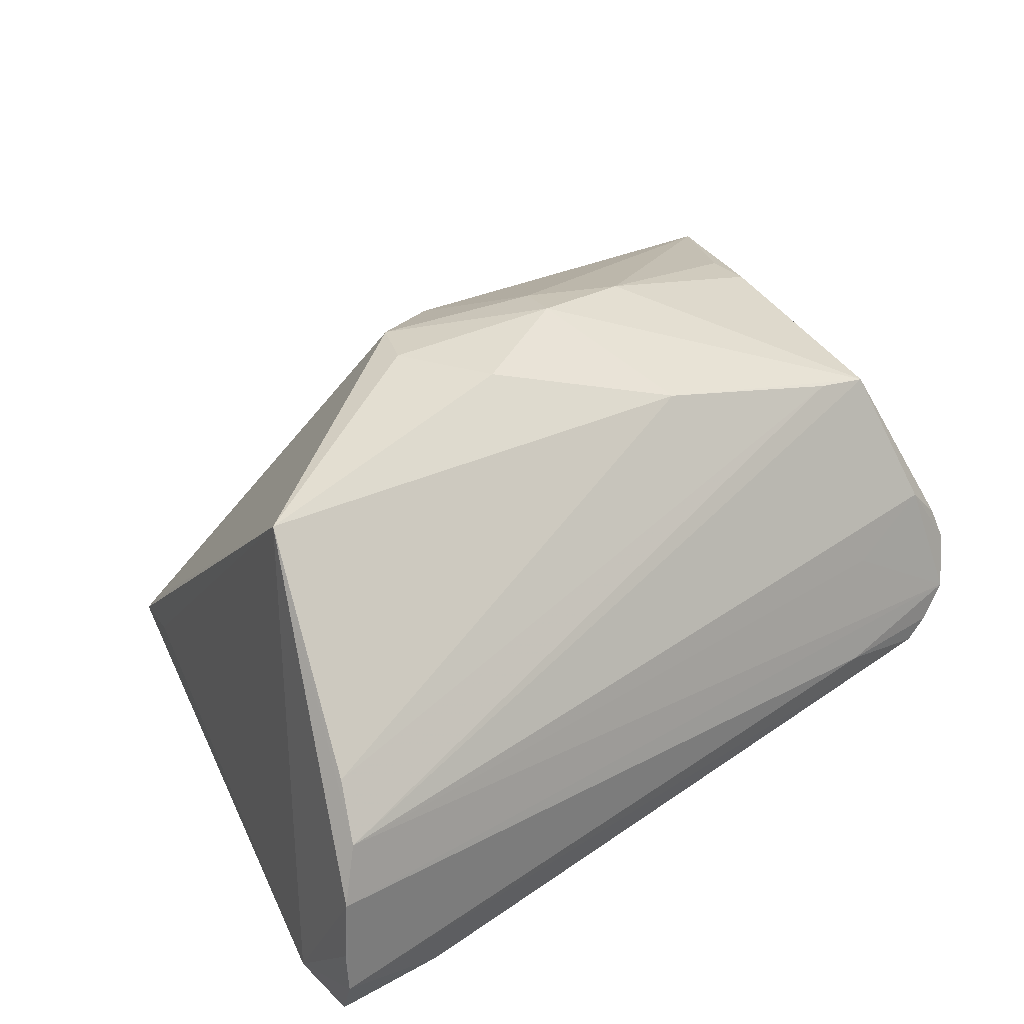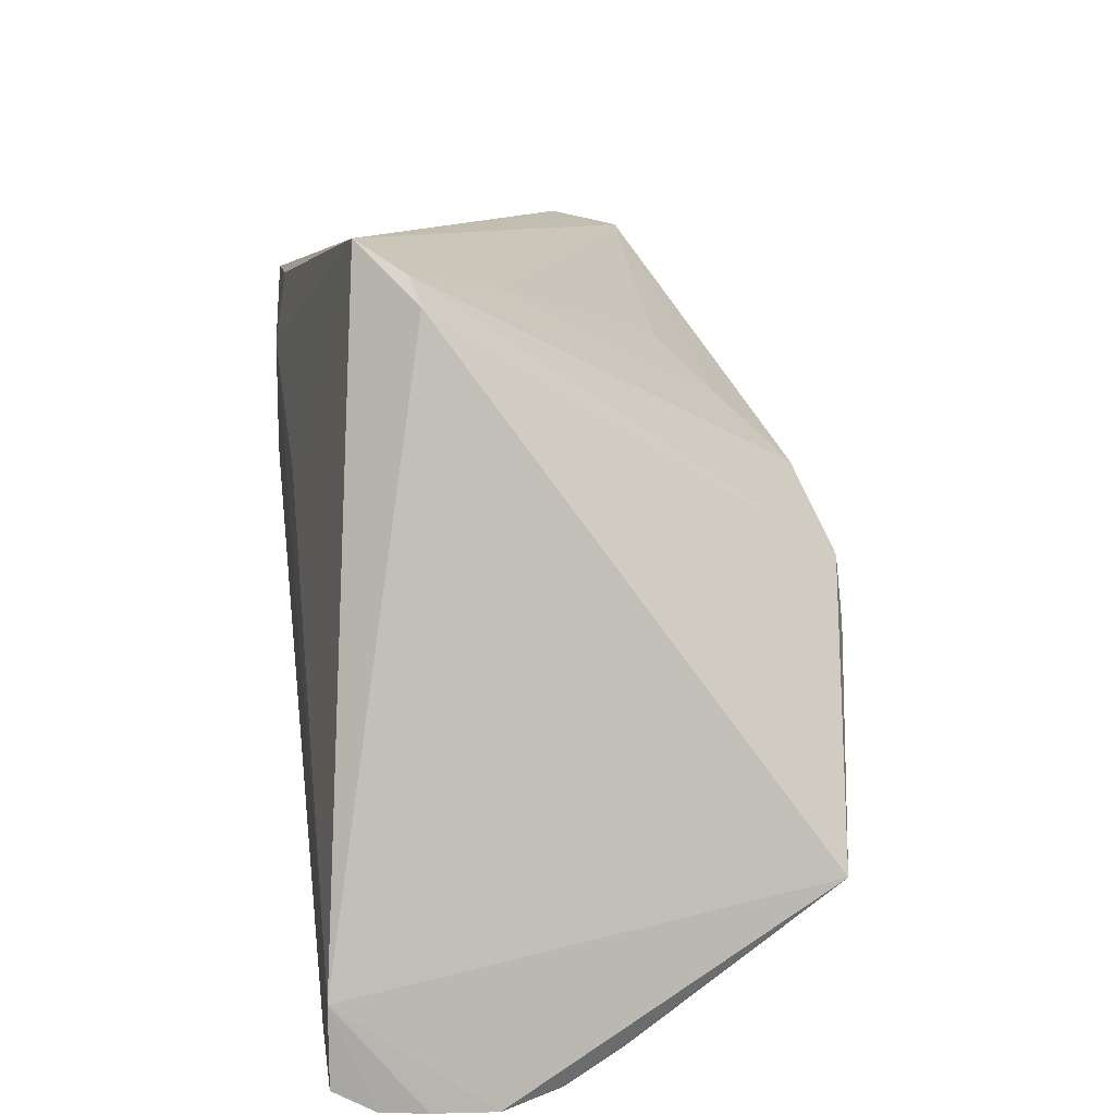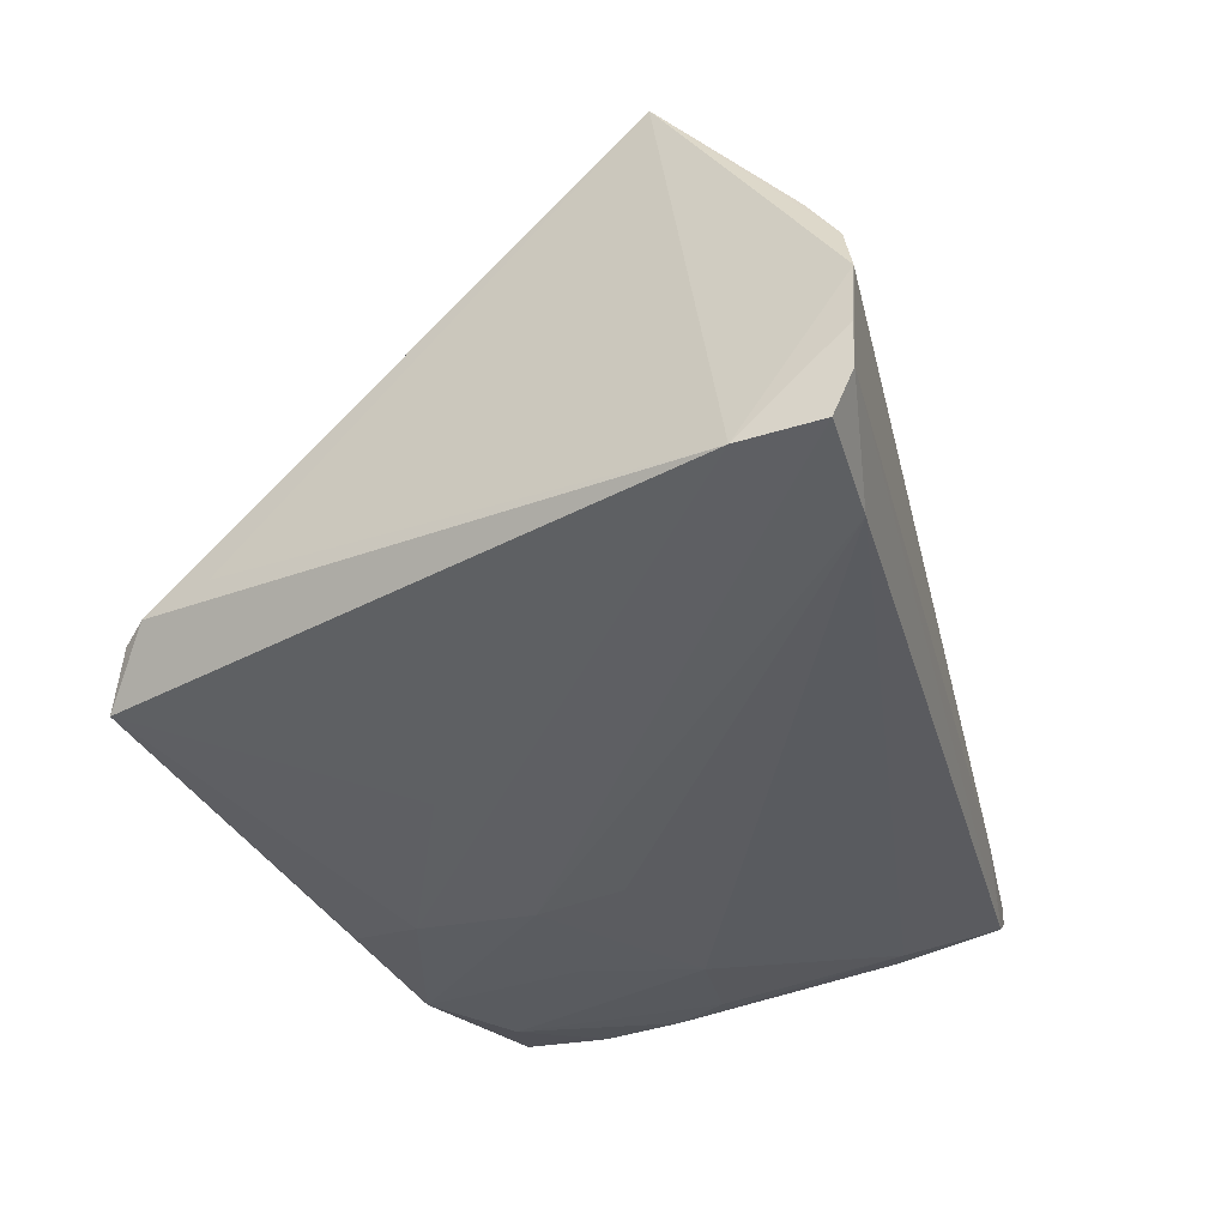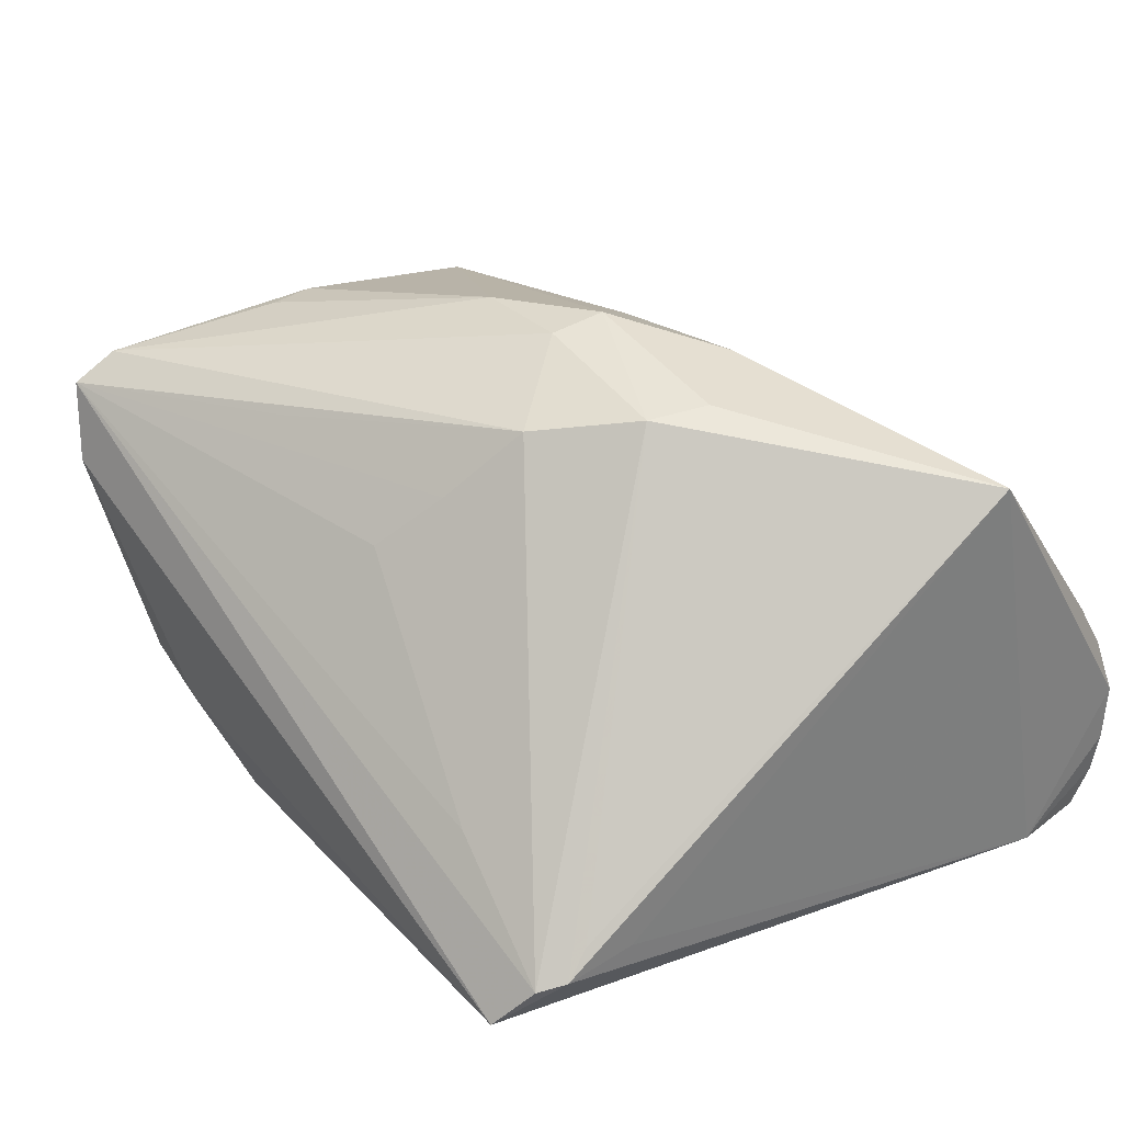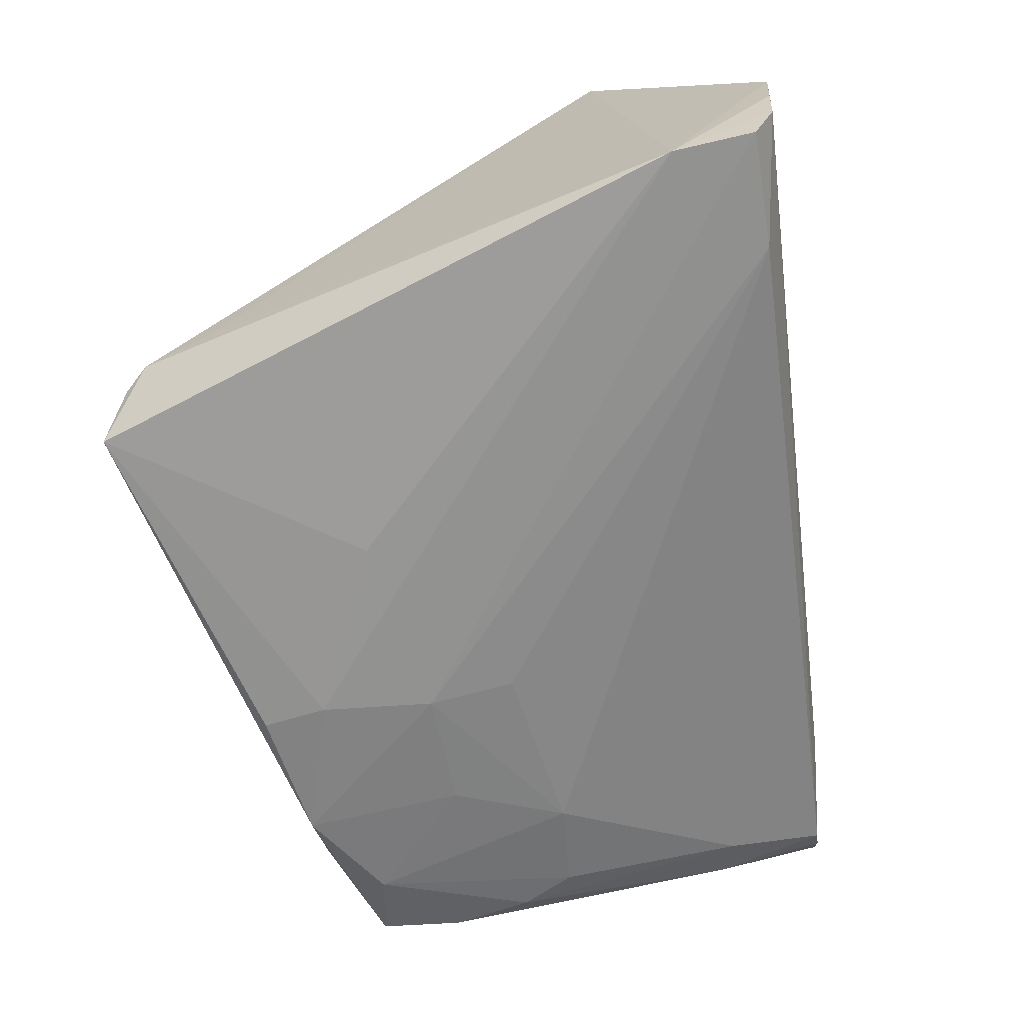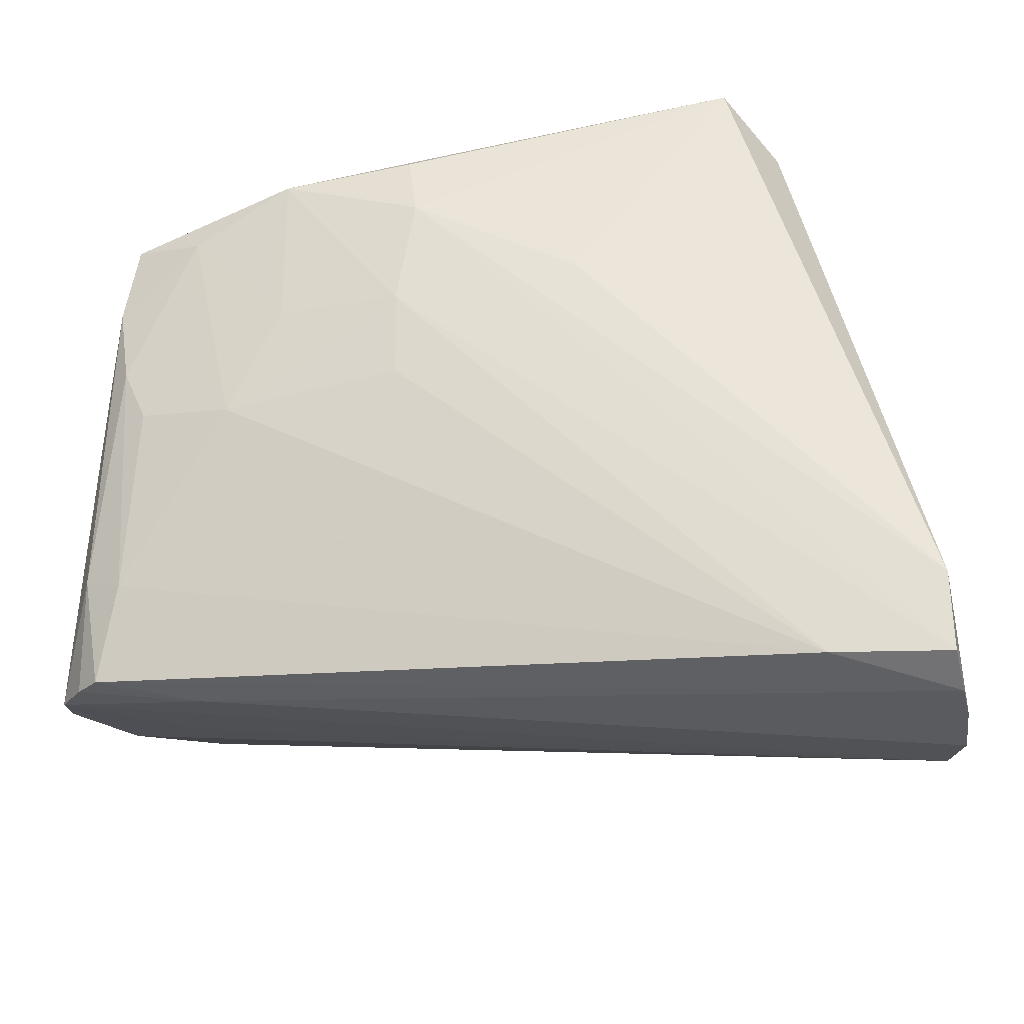
<metadata>
{"format":"obj","ext":"obj","renderer":"f3d","projection":"perspective","resolution":1024,"background":"white","views":[{"elev":27.9,"azim":-35.4,"up":"+Z"},{"elev":15.8,"azim":-99.5,"up":"+Y"},{"elev":-40.9,"azim":-69.4,"up":"+Z"},{"elev":35.0,"azim":-135.6,"up":"+Z"},{"elev":-66.3,"azim":-76.9,"up":"+Z"},{"elev":-30.2,"azim":-171.3,"up":"+Y"}]}
</metadata>
<code>
v 0.007117 0.003228 -0.02368
v 0.01212 -0.001227 0.0321
v -0.001303 0.01889 0.0216
v -0.04697 -0.0335 0.00332
v 0.04591 -0.02387 0.001241
v -0.03299 0.03748 -0.01419
v 0.03894 0.02634 -0.01822
v -0.01873 0.03354 -0.003978
v -0.01332 -0.01207 0.03126
v 0.02999 -0.01908 0.02098
v 0.04064 -0.02687 -0.01426
v 0.03661 0.009215 0.02614
v 0.03158 -0.02655 -2.948e-05
v 0.0006712 0.0007634 0.03293
v 0.0421 0.01696 -0.01295
v 0.03633 0.002984 -0.01946
v 0.02067 0.02186 0.02349
v 0.03826 -0.0167 -0.01666
v 0.03895 0.008855 -0.01901
v 0.007228 0.01255 -0.0243
v 0.0404 0.0176 -0.01826
v 0.005262 0.02452 -0.02433
v -0.01912 -0.001954 0.03133
v 0.003623 0.02435 0.0159
v 0.0446 0.03221 0.01182
v -0.04778 -0.03672 -0.002513
v -0.04858 -0.03483 -0.02433
v -0.006383 0.01213 0.02884
v 0.02969 0.03118 -0.01418
v -0.02953 0.04042 -0.01897
v 0.03639 -0.0189 0.02012
v 0.0204 0.01296 -0.02268
v 0.0294 -0.02884 -0.01203
v 0.03124 0.02444 -0.02116
v -0.03638 -0.034 -0.02405
v 0.04578 0.02555 0.02282
v -0.01652 0.004642 0.03123
v -0.04914 -0.03711 -0.02004
v 0.007559 -0.01793 0.02528
v 0.01456 0.02252 0.02108
v -0.0009199 -0.005224 0.03374
v 0.03848 0.02888 -0.01283
v -0.03666 0.02731 -0.0121
v 0.02047 0.03012 -0.02288
v -0.04952 -0.03785 -0.008707
v -0.03505 0.03488 -0.01332
v 0.03677 0.004056 0.02589
v 0.04257 -0.01486 -0.01467
v 0.006343 0.03169 -0.02315
v -0.03477 0.03205 -0.01045
v -0.04962 -0.0374 -0.0153
v -0.04506 -0.01875 0.02514
v -0.04854 -0.02624 -0.02433
v 0.04724 -0.02451 -0.002308
v 0.04724 0.03 0.01998
v 0.04203 -0.0243 0.004927
v 0.04612 -0.02632 -0.008303
v -0.01258 0.01489 -0.02401
v 0.02629 0.001531 -0.0215
v 0.04318 -0.02676 -0.01205
f 55 28 36
f 54 55 36
f 36 5 54
f 53 30 58
f 58 22 53
f 30 22 58
f 44 7 34
f 15 55 54
f 15 7 55
f 46 30 53
f 31 36 47
f 5 36 31
f 31 41 39
f 55 8 24
f 60 33 11
f 53 22 27
f 49 22 30
f 30 44 49
f 49 44 22
f 55 7 25
f 30 55 25
f 32 44 34
f 34 16 59
f 59 32 34
f 37 46 50
f 30 46 6
f 6 55 30
f 6 8 55
f 37 28 6
f 6 46 37
f 47 36 12
f 39 41 9
f 14 28 37
f 37 41 14
f 14 36 28
f 10 39 4
f 10 31 39
f 4 26 10
f 10 26 31
f 2 31 47
f 41 31 2
f 47 12 2
f 2 14 41
f 2 12 36
f 36 14 2
f 55 24 40
f 3 24 8
f 3 6 28
f 8 6 3
f 3 40 24
f 57 15 54
f 33 60 57
f 13 26 57
f 34 7 21
f 7 15 21
f 15 57 21
f 5 31 56
f 13 57 56
f 31 26 56
f 56 26 13
f 54 5 56
f 56 57 54
f 11 33 38
f 53 27 38
f 20 27 22
f 22 44 20
f 44 32 20
f 20 59 1
f 32 59 20
f 7 44 29
f 29 44 30
f 30 25 29
f 18 59 16
f 1 59 35
f 35 20 1
f 27 20 35
f 59 18 35
f 35 18 11
f 11 38 35
f 35 38 27
f 43 46 53
f 37 50 52
f 52 50 46
f 4 39 52
f 39 9 52
f 46 43 52
f 52 43 53
f 52 26 4
f 23 41 37
f 23 9 41
f 37 52 23
f 23 52 9
f 17 28 55
f 55 40 17
f 17 3 28
f 40 3 17
f 48 57 60
f 48 21 57
f 48 60 11
f 11 18 48
f 45 38 33
f 33 57 45
f 45 57 26
f 26 52 45
f 45 52 53
f 42 25 7
f 7 29 42
f 42 29 25
f 19 18 16
f 19 48 18
f 21 48 19
f 19 16 34
f 34 21 19
f 53 38 51
f 51 45 53
f 38 45 51

</code>
